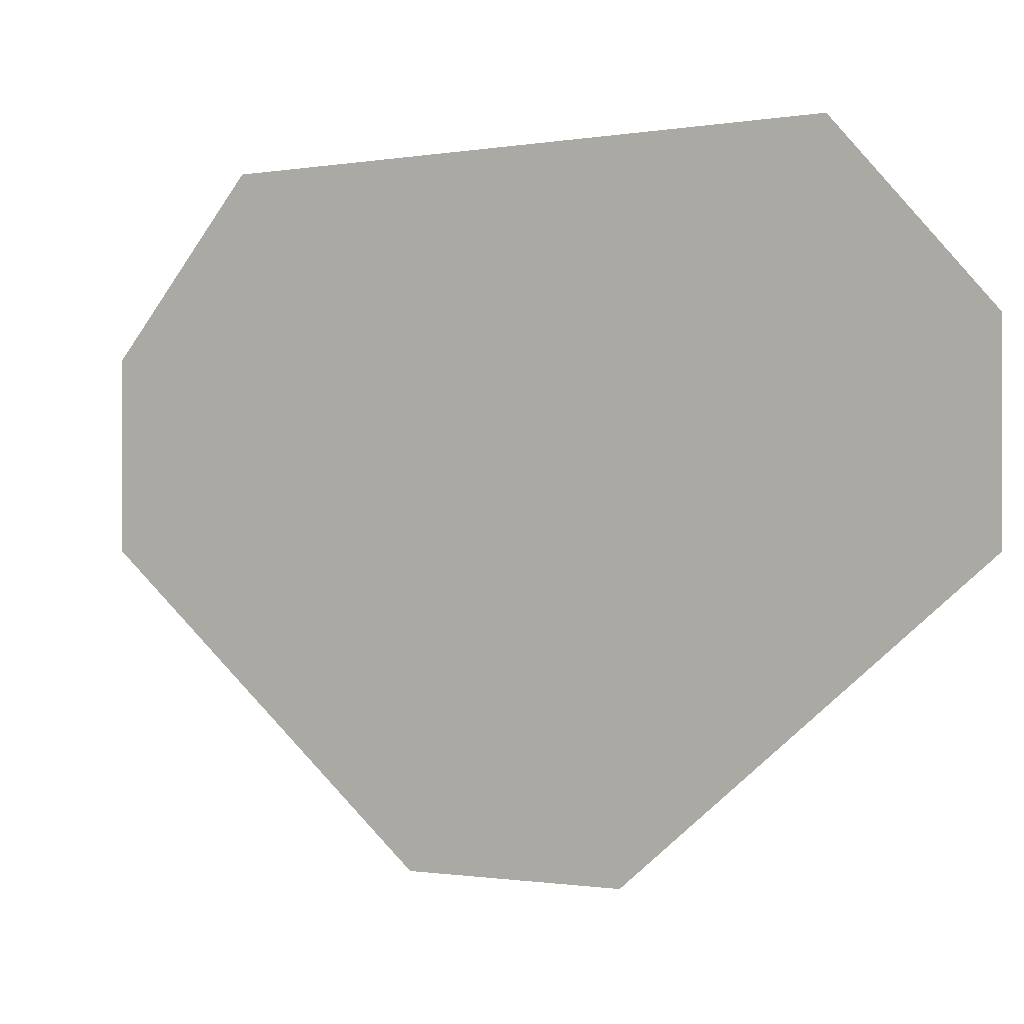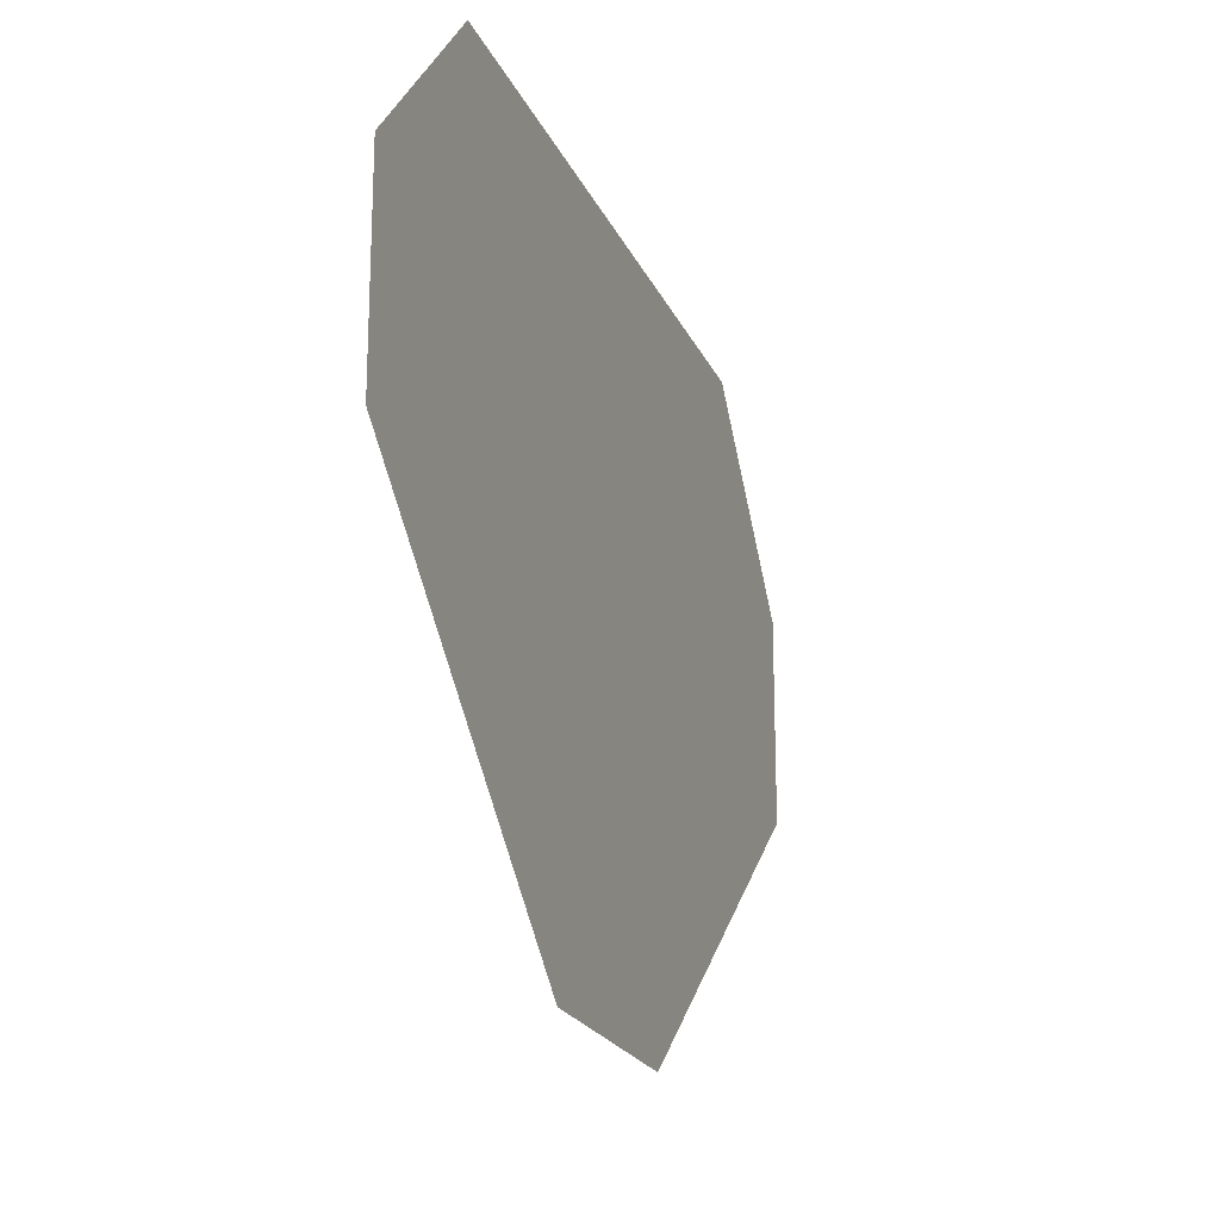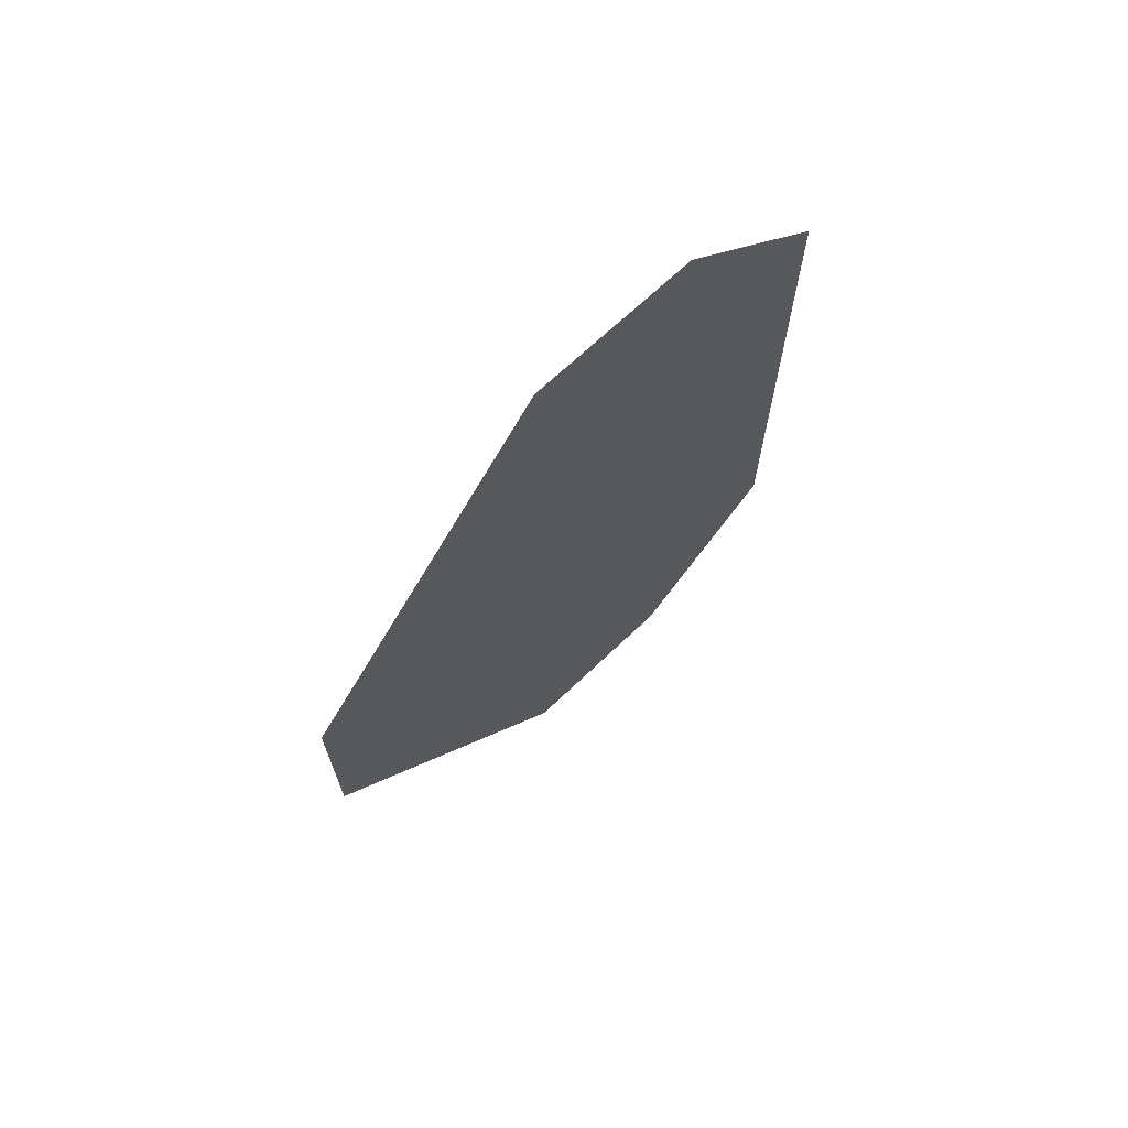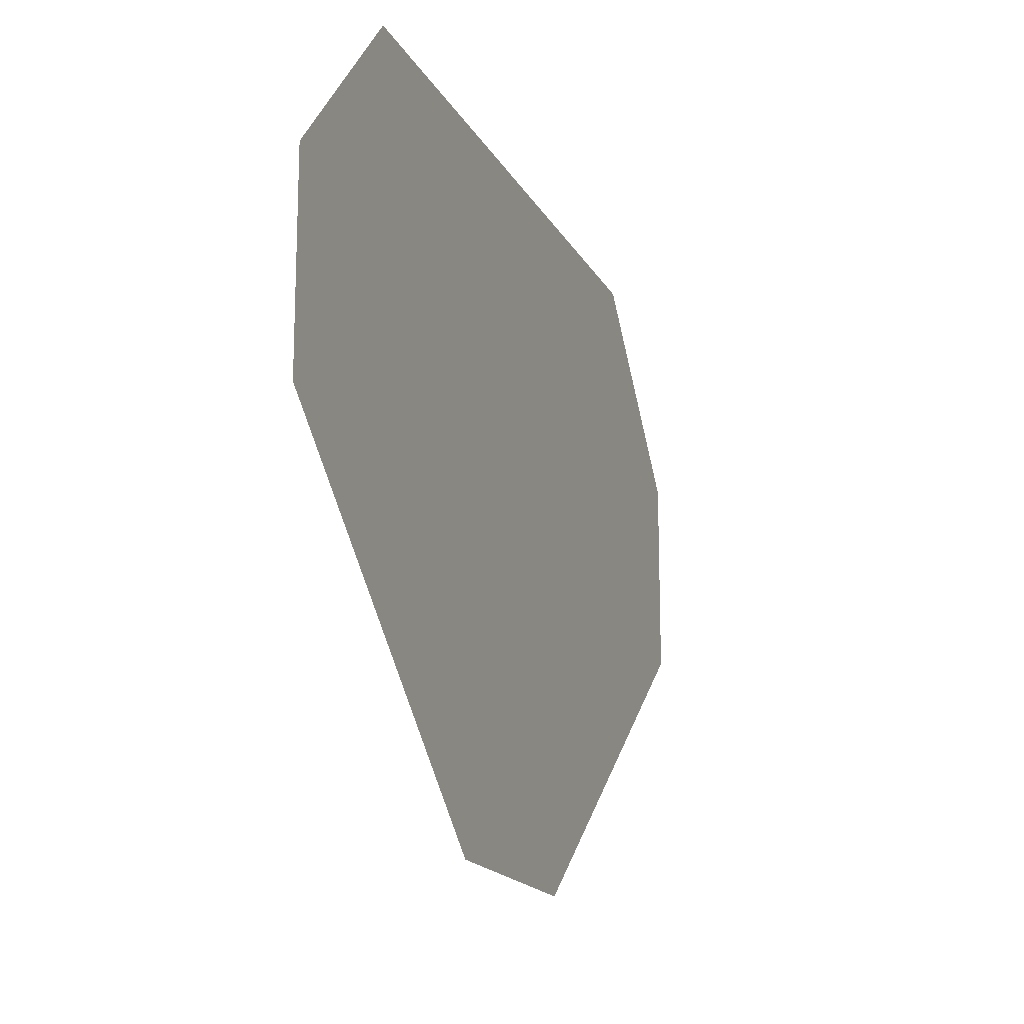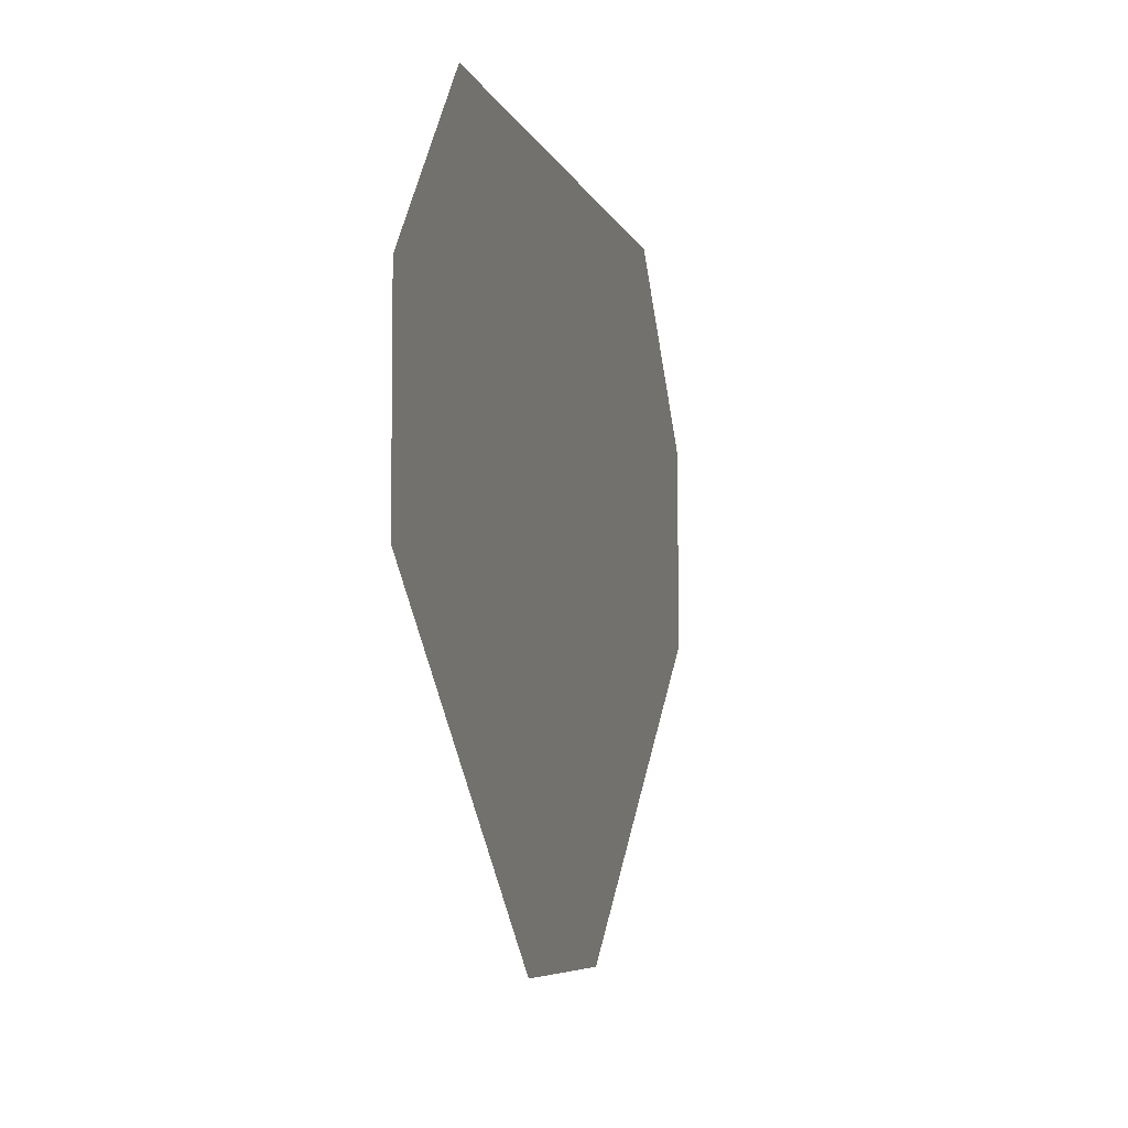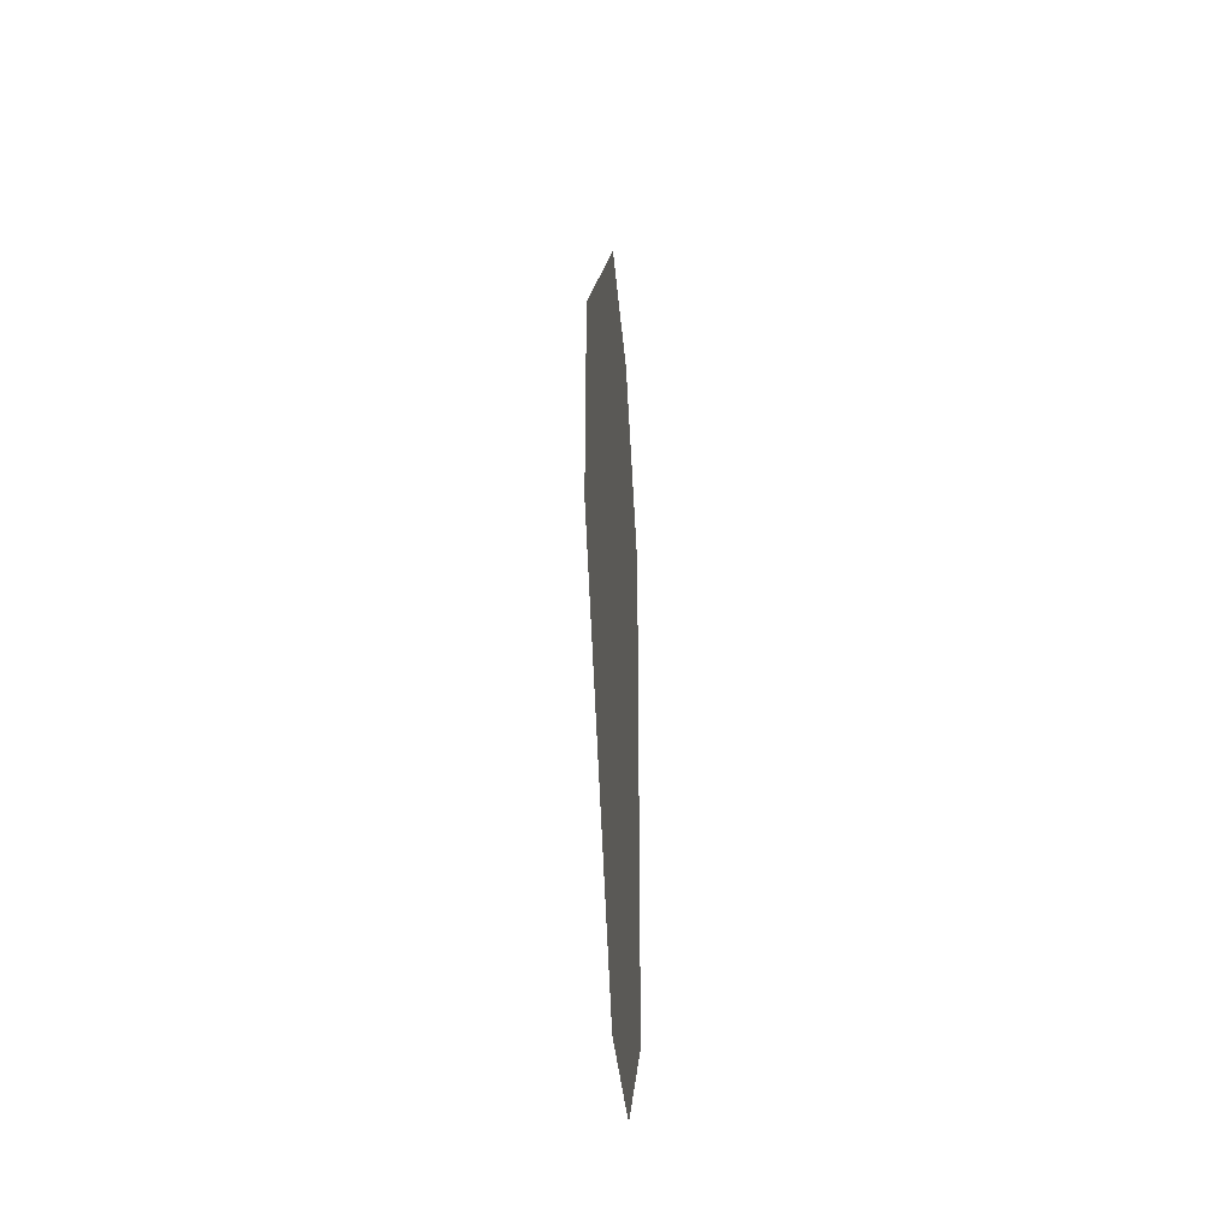
<metadata>
{"format":"obj","ext":"obj","renderer":"f3d","projection":"perspective","resolution":1024,"background":"white","views":[{"elev":-0.9,"azim":122.7,"up":"+Y"},{"elev":-21.0,"azim":-161.3,"up":"+Y"},{"elev":68.7,"azim":46.4,"up":"+Z"},{"elev":-17.1,"azim":20.0,"up":"+Y"},{"elev":-6.1,"azim":-166.0,"up":"+Y"},{"elev":-35.3,"azim":4.5,"up":"+Z"}]}
</metadata>
<code>
o Cube
v 0.3805 -0.09683 1.282
v 0.3805 -0.9113 0.3081
v 0.3805 0.9113 0.8588
v 0.3805 0.4312 1.282
v 0.3805 -0.09683 -1.282
v 0.3805 -0.9113 -0.3081
v 0.3805 0.9113 -0.8588
v 0.3805 0.4312 -1.282
v 0.4232 -0.1001 1.325
v 0.4232 -0.9416 0.3184
v 0.4232 0.9427 0.8884
v 0.4232 0.446 1.326
v 0.4232 -0.1001 -1.325
v 0.4232 -0.9416 -0.3184
v 0.4232 0.9427 -0.8884
v 0.4232 0.446 -1.326
v 0.4232 0.4456 1.325
v 0.4232 -0.9421 0.3186
v 0.4232 0.9415 0.8873
v 0.4232 -0.1001 1.325
v 0.4232 0.4456 -1.325
v 0.4232 0.9415 -0.8873
v 0.4232 -0.9421 -0.3186
v 0.4232 -0.1001 -1.325
f 7 3 4 1 2 6 5 8
l 9 20
l 17 12
l 19 11
l 14 23
l 18 10
l 22 15
l 16 21
l 24 13

</code>
